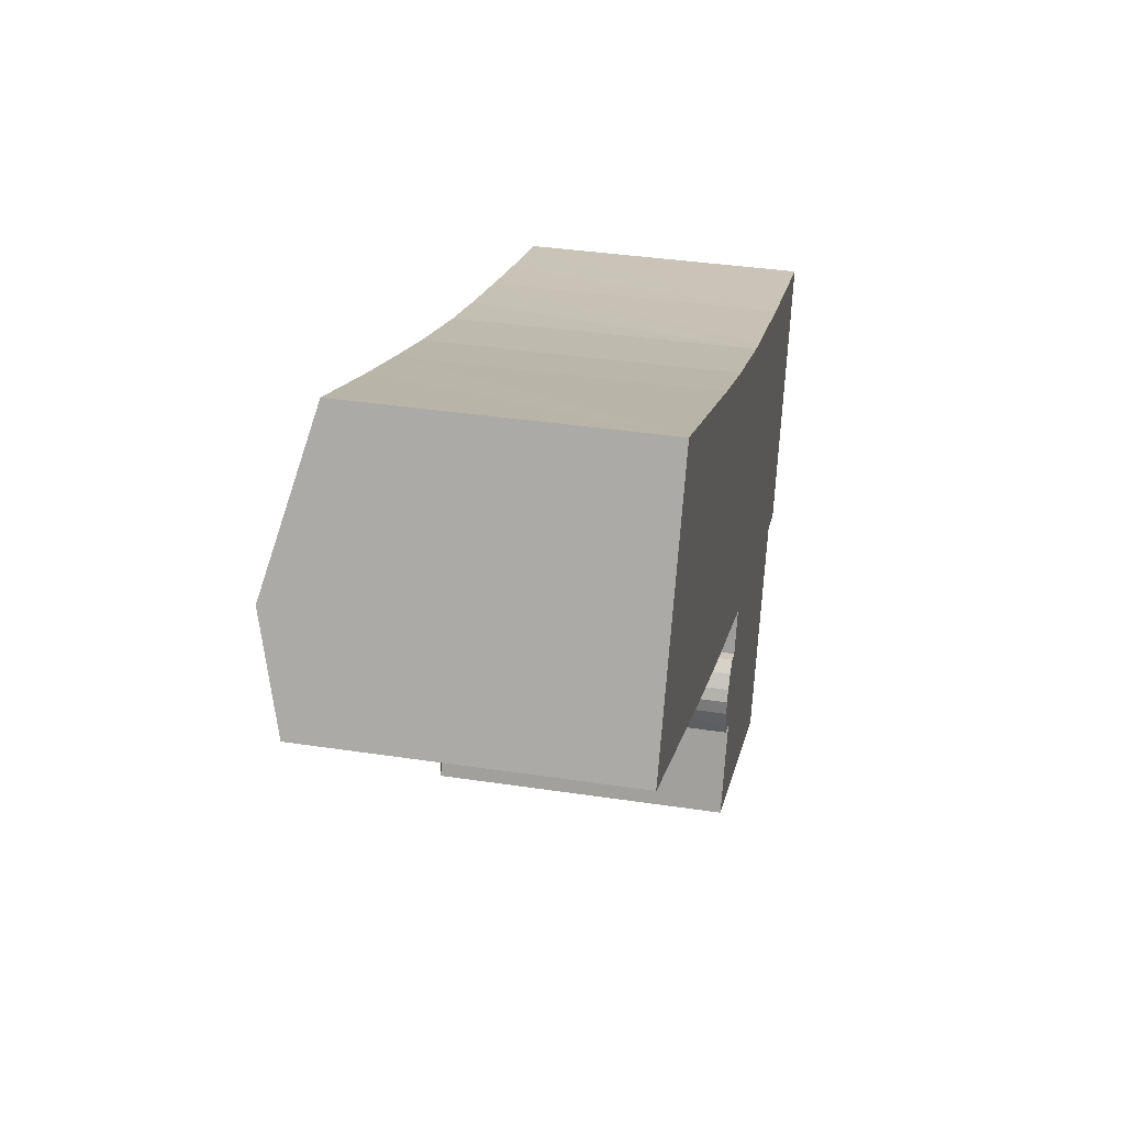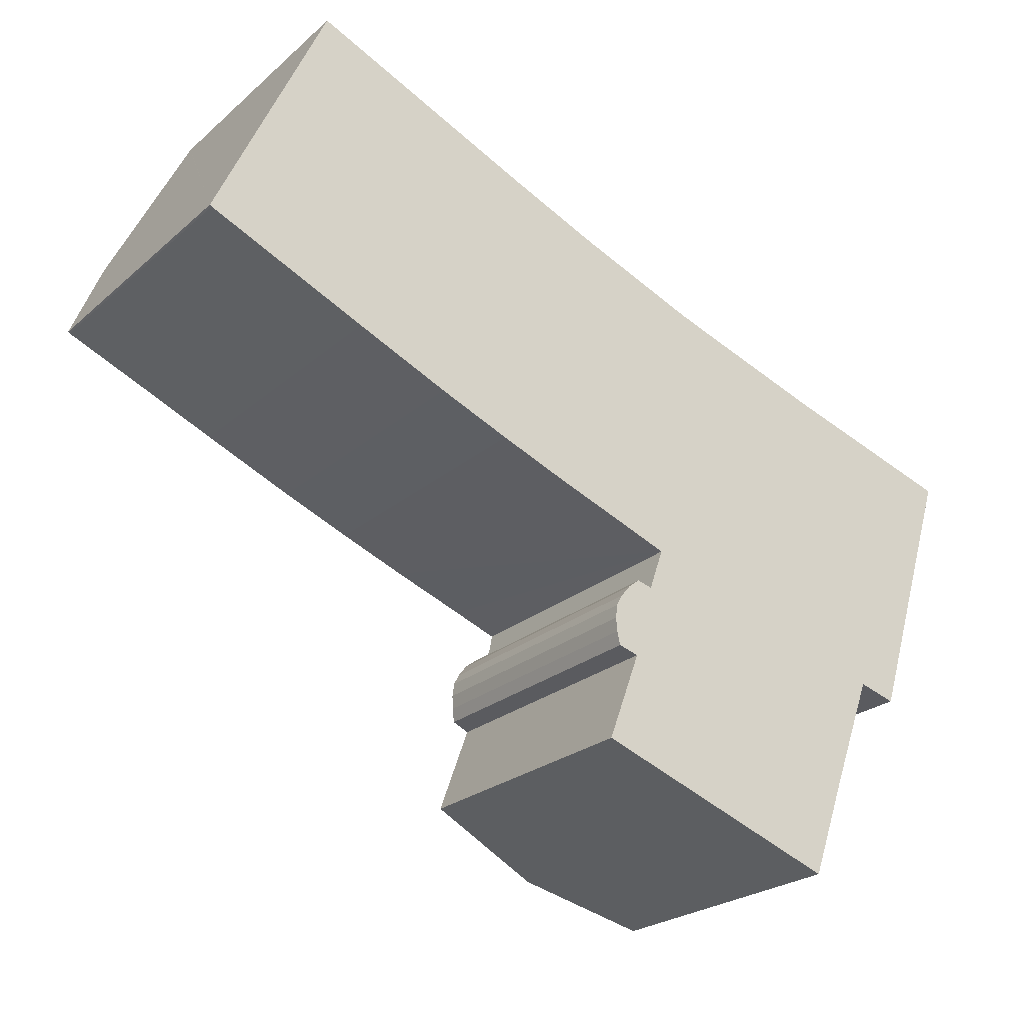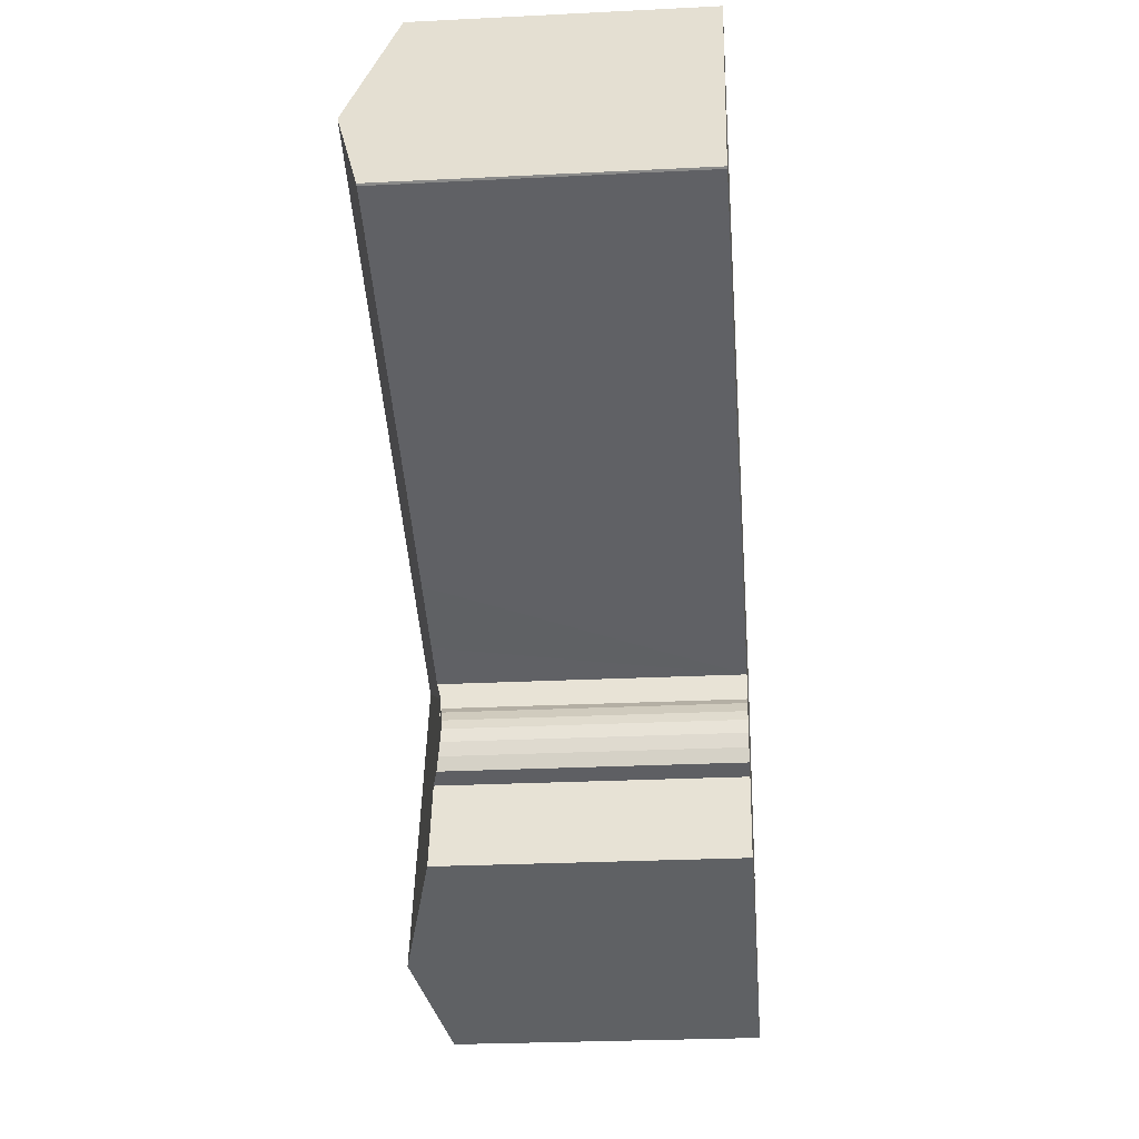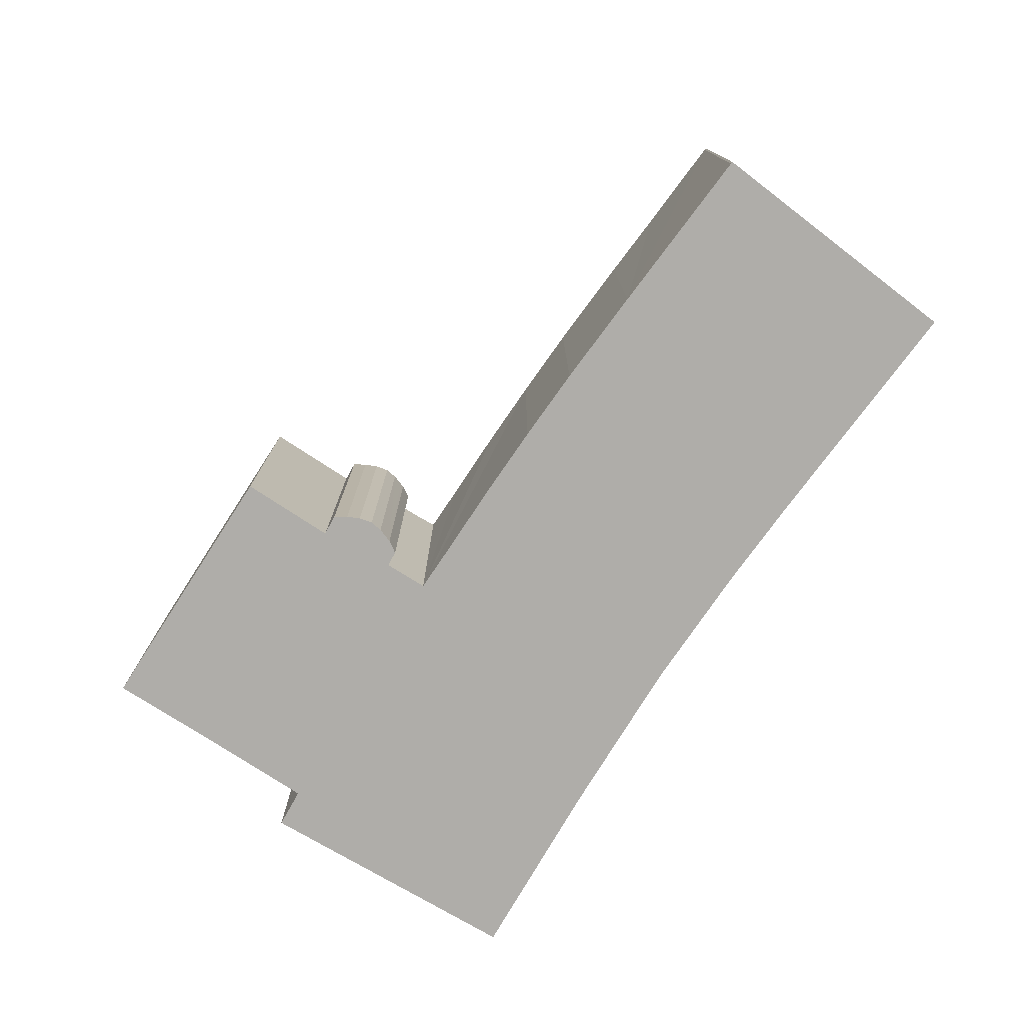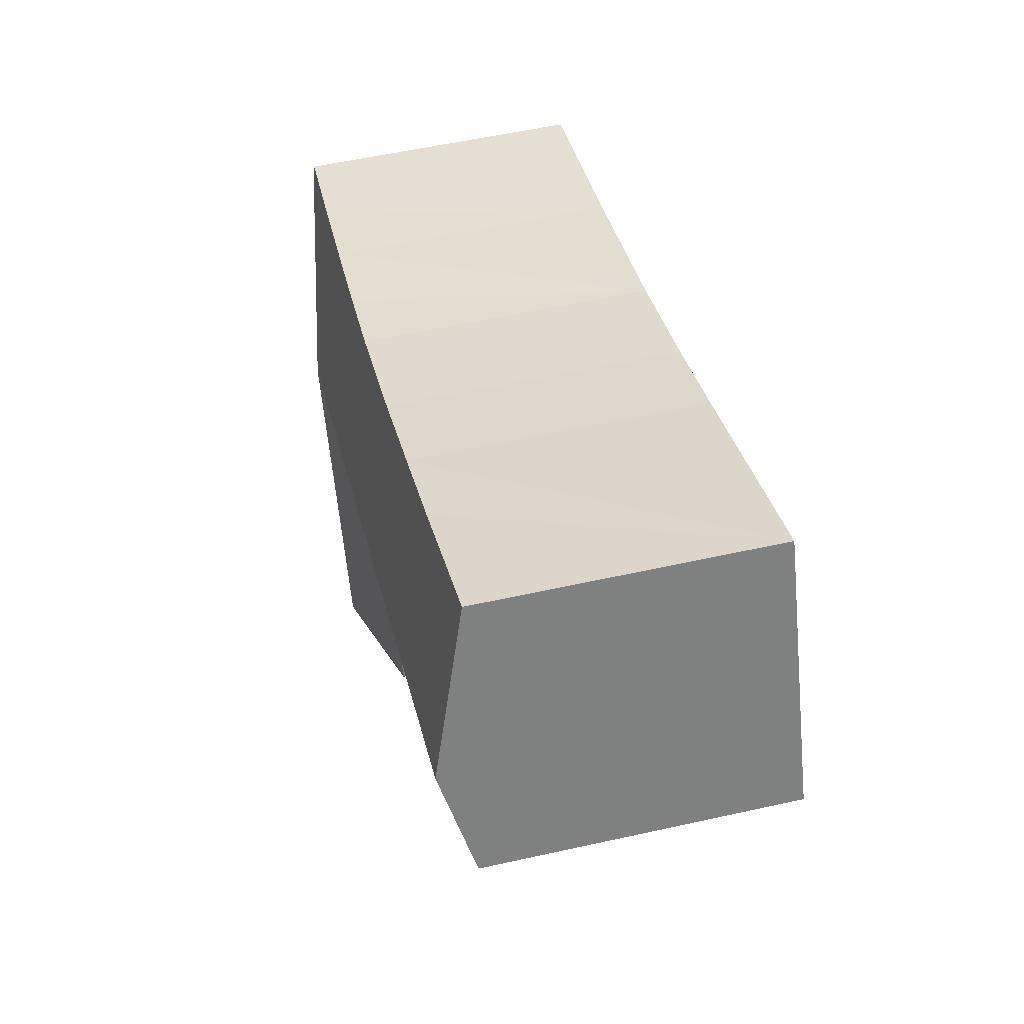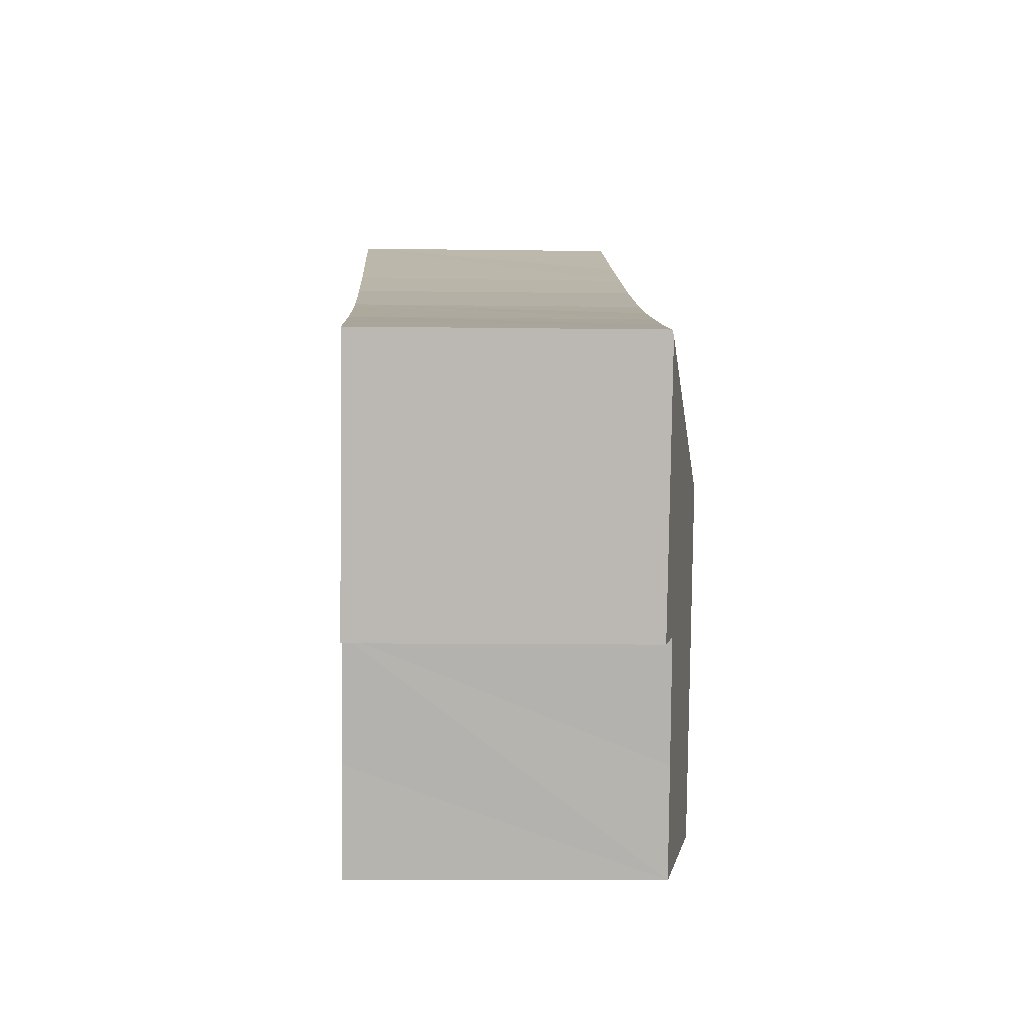
<metadata>
{"format":"obj","ext":"obj","renderer":"f3d","projection":"perspective","resolution":1024,"background":"white","views":[{"elev":36.4,"azim":-78.8,"up":"+Z"},{"elev":-23.7,"azim":-35.3,"up":"+Z"},{"elev":-25.9,"azim":-85.4,"up":"+Z"},{"elev":-77.2,"azim":-102.9,"up":"+Y"},{"elev":55.6,"azim":-103.2,"up":"+Z"},{"elev":-9.8,"azim":87.9,"up":"+Z"}]}
</metadata>
<code>
v  44.78 15.46 -17.06
v  37.89 17.72 -8.226
v  49.13 15.53 -3.073
v  42.69 15.98 -16.44
v  34.96 17.72 -16.98
v  41.56 16.01 -19.5
v  40.44 16.03 -22.52
v  32.03 17.72 -25.73
v  38.46 16.06 -28.05
v  27.43 15.77 -14.1
v  27.88 15.77 -12.82
v  25.12 15.35 -15.6
v  25.03 15.39 -16.33
v  25.07 15.43 -16.8
v  25.1 15.46 -17.08
v  25.27 15.55 -17.82
v  26.39 15.84 -18.14
v  24.57 15.8 -23.02
v  25.99 15.45 -14.35
v  26.61 15.56 -13.87
v  25.83 15.43 -14.54
v  25.44 15.38 -15
v  0.176 16.38 0.383
v  0.099 16.27 -0.077
v  0 16.27 9.966e-16
v  5.321 16.19 -2.38
v  1.709 17.29 3.728
v  2.431 17.72 5.303
v  29.07 17.72 -4.861
v  8.907 16.14 -3.99
v  13.99 16.07 -6.218
v  17.9 16.04 -7.829
v  21.66 16.03 -9.319
v  25.74 16.04 -10.85
v  26.91 16.04 -11.3
v  28.23 16.03 -11.81
v  6.23 15.46 13.6
v  6.24 15.46 13.62
v  7.651 15.48 12.98
v  13.81 15.58 10.2
v  18.57 15.64 8.133
v  23.74 15.69 5.927
v  30.23 15.71 3.373
v  31.66 15.7 2.873
v  34.41 15.68 1.914
v  39.34 15.62 0.286
v  43.66 15.56 -1.091
v  49.22 15.46 -2.781
v  0 0 0
v  6.23 -8.325e-16 13.6
v  6.24 -8.337e-16 13.62
v  0.176 -2.345e-17 0.383
v  1.709 -2.283e-16 3.728
v  2.431 -3.247e-16 5.303
v  25.44 9.186e-16 -15
v  25.12 9.553e-16 -15.6
v  25.99 8.784e-16 -14.35
v  25.83 8.901e-16 -14.54
v  26.61 8.492e-16 -13.87
v  18.57 -4.98e-16 8.133
v  7.651 -7.947e-16 12.98
v  13.81 -6.244e-16 10.2
v  23.74 -3.629e-16 5.927
v  30.23 -2.065e-16 3.373
v  31.66 -1.759e-16 2.873
v  39.34 -1.751e-17 0.286
v  34.41 -1.172e-16 1.914
v  49.22 1.703e-16 -2.781
v  43.66 6.68e-17 -1.091
v  27.43 8.635e-16 -14.1
v  44.78 1.044e-15 -17.06
v  49.13 1.882e-16 -3.073
v  42.69 1.007e-15 -16.44
v  40.44 1.379e-15 -22.52
v  38.46 1.718e-15 -28.05
v  41.56 1.194e-15 -19.5
v  24.57 1.41e-15 -23.02
v  32.03 1.575e-15 -25.73
v  26.39 1.111e-15 -18.14
v  25.27 1.091e-15 -17.82
v  28.23 7.23e-16 -11.81
v  17.9 4.794e-16 -7.829
v  26.91 6.92e-16 -11.3
v  25.74 6.644e-16 -10.85
v  21.66 5.706e-16 -9.319
v  13.99 3.807e-16 -6.218
v  8.907 2.443e-16 -3.99
v  25.1 1.046e-15 -17.08
v  25.03 1e-15 -16.33
v  25.07 1.028e-15 -16.8
v  27.88 7.848e-16 -12.82
v  0.099 4.715e-18 -0.077
v  5.321 1.457e-16 -2.38
g defaultobject
f 1 2 3
f 2 1 4
f 2 4 5
f 5 4 6
f 5 6 7
f 5 7 8
f 8 7 9
f 2 10 11
f 10 2 5
f 10 5 12
f 12 5 13
f 13 5 14
f 14 5 15
f 15 5 16
f 16 5 17
f 17 5 18
f 18 5 8
f 10 19 20
f 19 10 21
f 21 10 22
f 22 10 12
f 23 24 25
f 24 23 26
f 26 23 27
f 26 27 28
f 26 28 29
f 26 29 30
f 30 29 31
f 31 29 32
f 32 29 33
f 33 29 34
f 34 29 35
f 35 29 36
f 36 29 2
f 2 11 36
f 28 37 29
f 38 29 37
f 39 29 38
f 40 29 39
f 41 29 40
f 42 29 41
f 43 29 42
f 44 29 43
f 45 29 44
f 2 29 45
f 46 2 45
f 47 2 46
f 3 2 47
f 48 3 47
f 49 23 25
f 23 49 27
f 27 49 28
f 28 49 37
f 37 49 38
f 38 49 50
f 38 50 51
f 50 49 52
f 50 52 53
f 50 53 54
f 12 55 22
f 55 12 56
f 21 57 19
f 57 21 22
f 57 22 55
f 57 55 58
f 19 59 20
f 59 19 57
f 51 39 38
f 39 51 40
f 40 51 41
f 41 51 60
f 60 51 61
f 60 61 62
f 41 63 42
f 63 41 60
f 64 42 63
f 64 43 42
f 64 44 43
f 44 64 45
f 45 64 46
f 46 64 65
f 46 65 66
f 66 65 67
f 66 47 46
f 47 66 48
f 48 66 68
f 68 66 69
f 20 70 10
f 70 20 59
f 48 1 3
f 1 48 68
f 1 68 71
f 71 68 72
f 73 6 4
f 6 73 7
f 7 73 9
f 9 73 74
f 9 74 75
f 74 73 76
f 1 73 4
f 73 1 71
f 75 8 9
f 8 75 18
f 18 75 77
f 77 75 78
f 79 16 17
f 16 79 80
f 81 35 36
f 35 81 34
f 34 81 33
f 33 81 32
f 32 81 82
f 82 81 83
f 82 83 84
f 82 84 85
f 32 86 31
f 86 32 82
f 87 31 86
f 18 79 17
f 79 18 77
f 80 15 16
f 15 80 88
f 88 14 15
f 14 88 13
f 13 88 89
f 89 88 90
f 89 12 13
f 12 89 56
f 70 11 10
f 11 81 36
f 81 11 70
f 81 70 91
f 24 49 25
f 49 24 92
f 87 30 31
f 30 87 26
f 26 87 24
f 24 87 92
f 92 87 93
f 78 79 77
f 79 78 55
f 55 78 58
f 58 78 57
f 57 78 59
f 59 78 75
f 59 75 70
f 70 75 91
f 91 75 81
f 81 75 60
f 60 75 63
f 63 75 74
f 63 74 64
f 64 74 76
f 64 76 65
f 65 76 73
f 65 73 67
f 67 73 71
f 67 71 66
f 66 71 72
f 66 72 69
f 69 72 68
f 92 52 49
f 52 92 93
f 52 93 53
f 53 93 54
f 54 93 87
f 54 87 50
f 50 87 86
f 50 86 82
f 50 82 51
f 51 82 61
f 61 82 62
f 62 82 85
f 62 85 84
f 62 84 60
f 60 84 83
f 60 83 81
f 79 88 80
f 88 79 90
f 90 79 89
f 89 79 56
f 56 79 55

</code>
